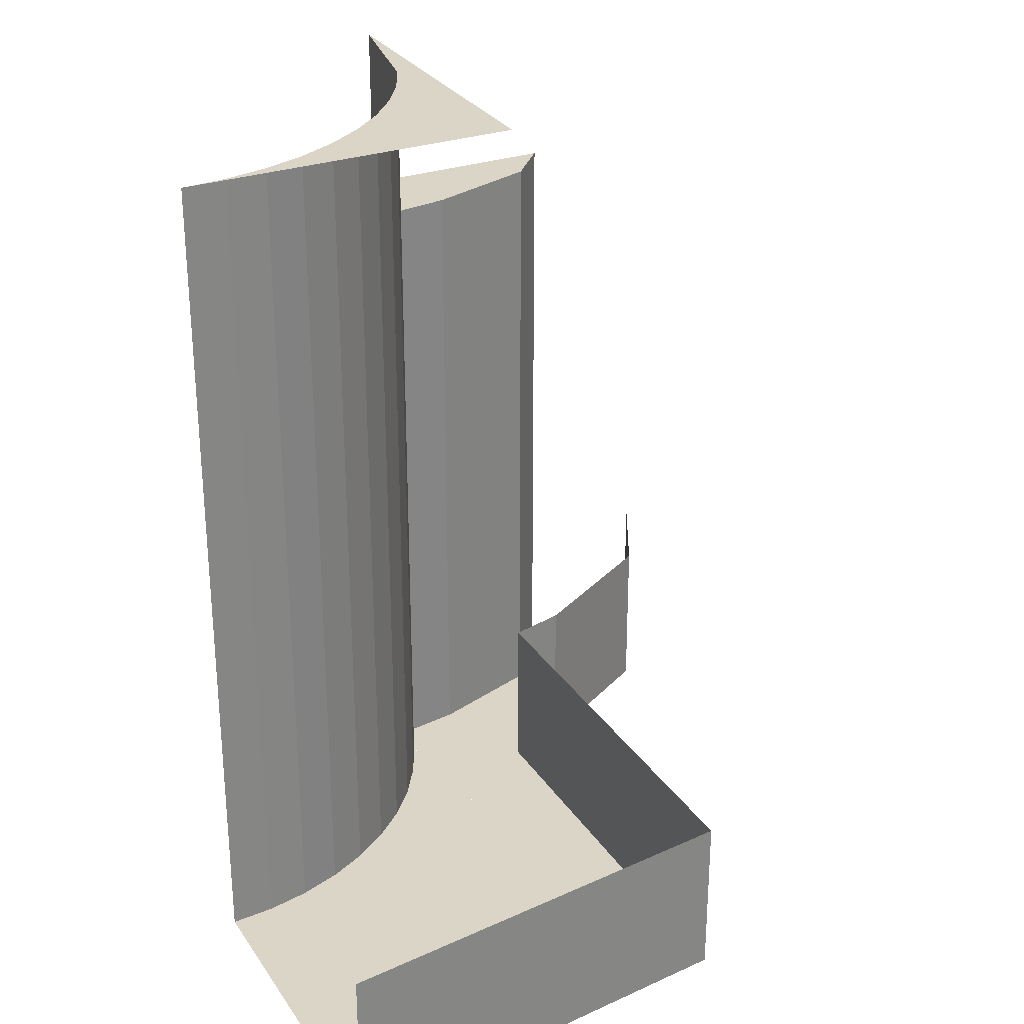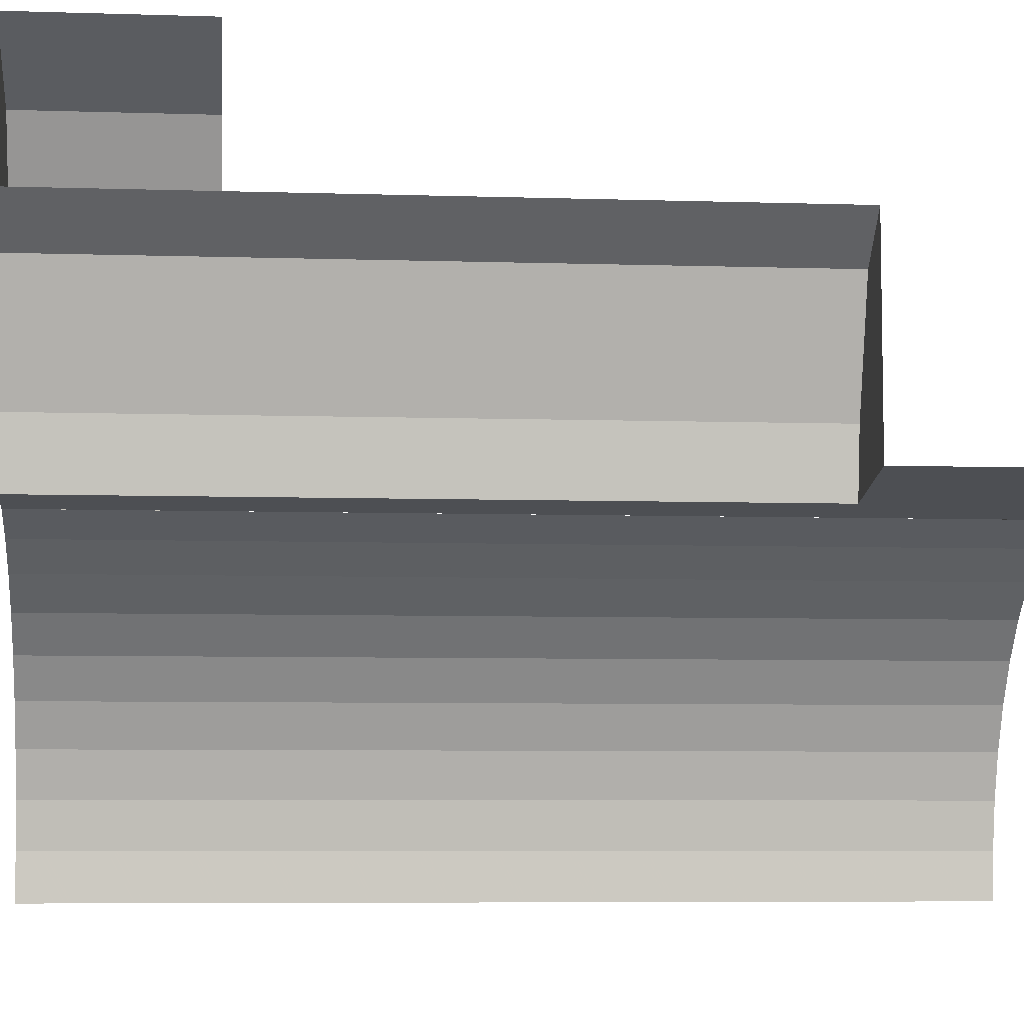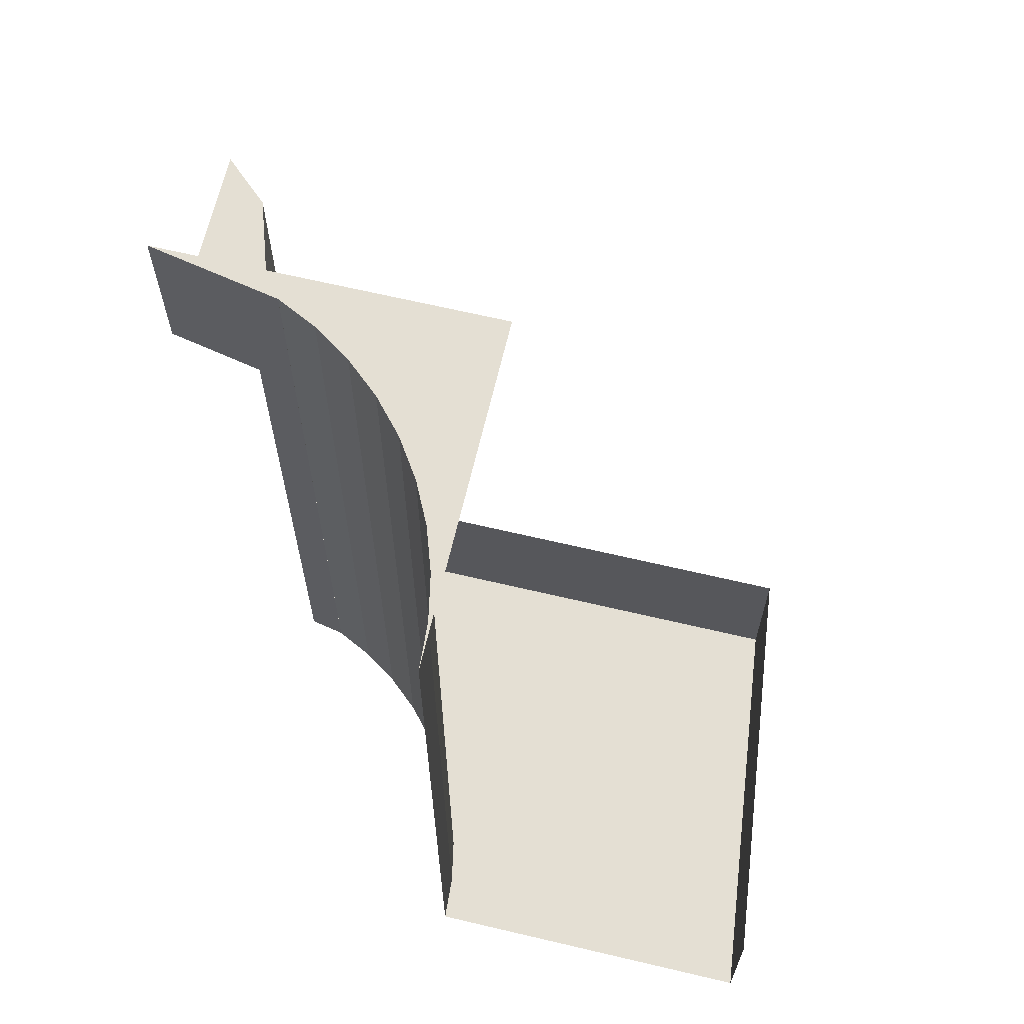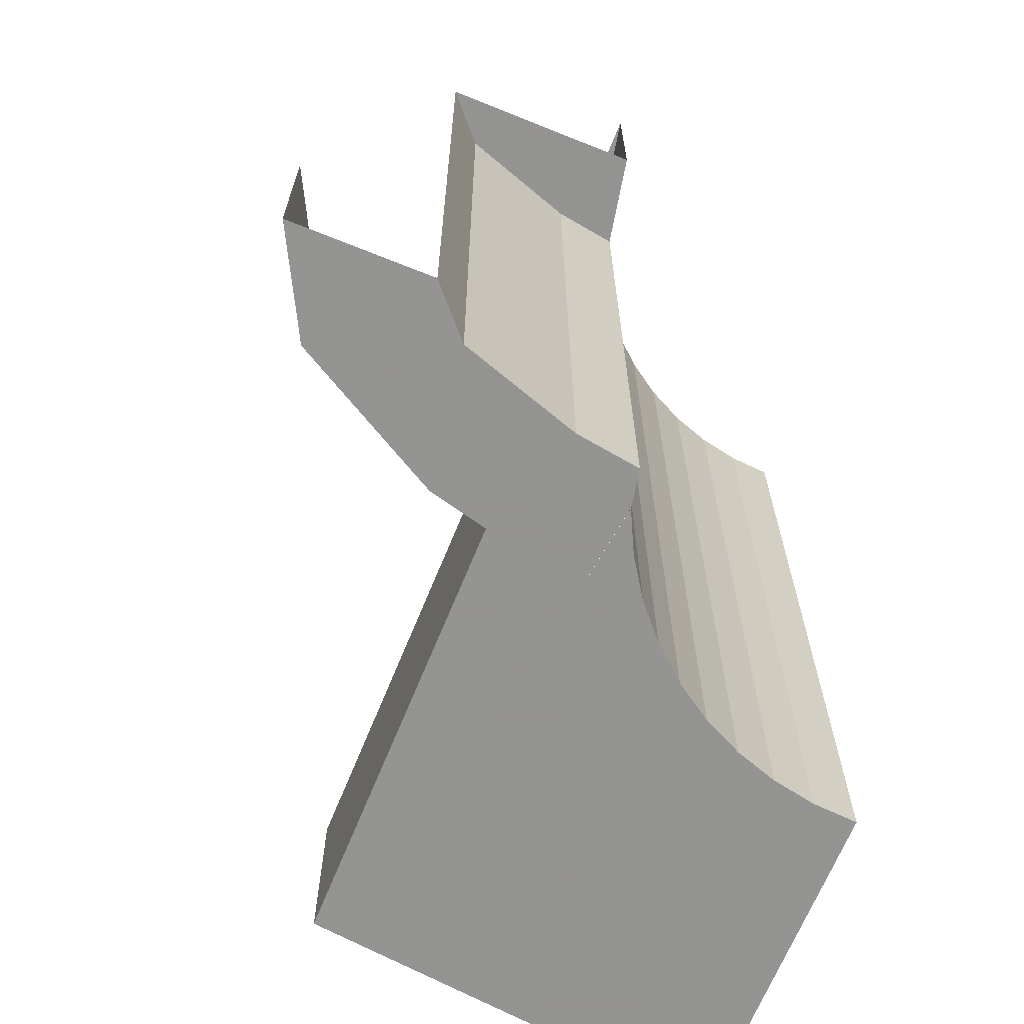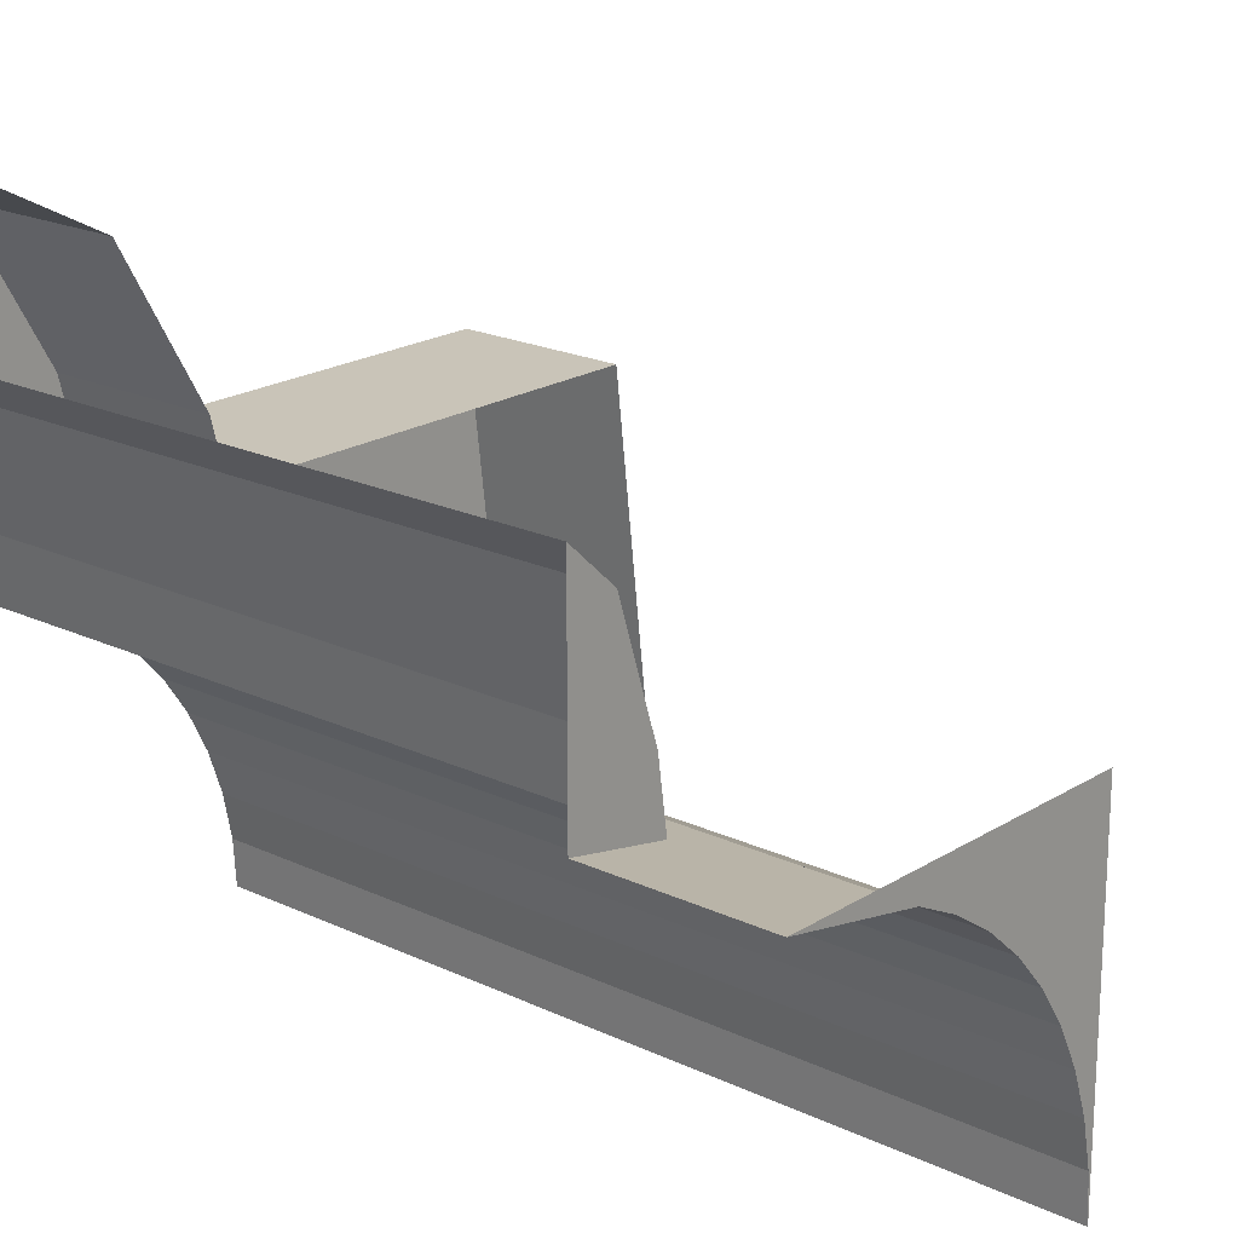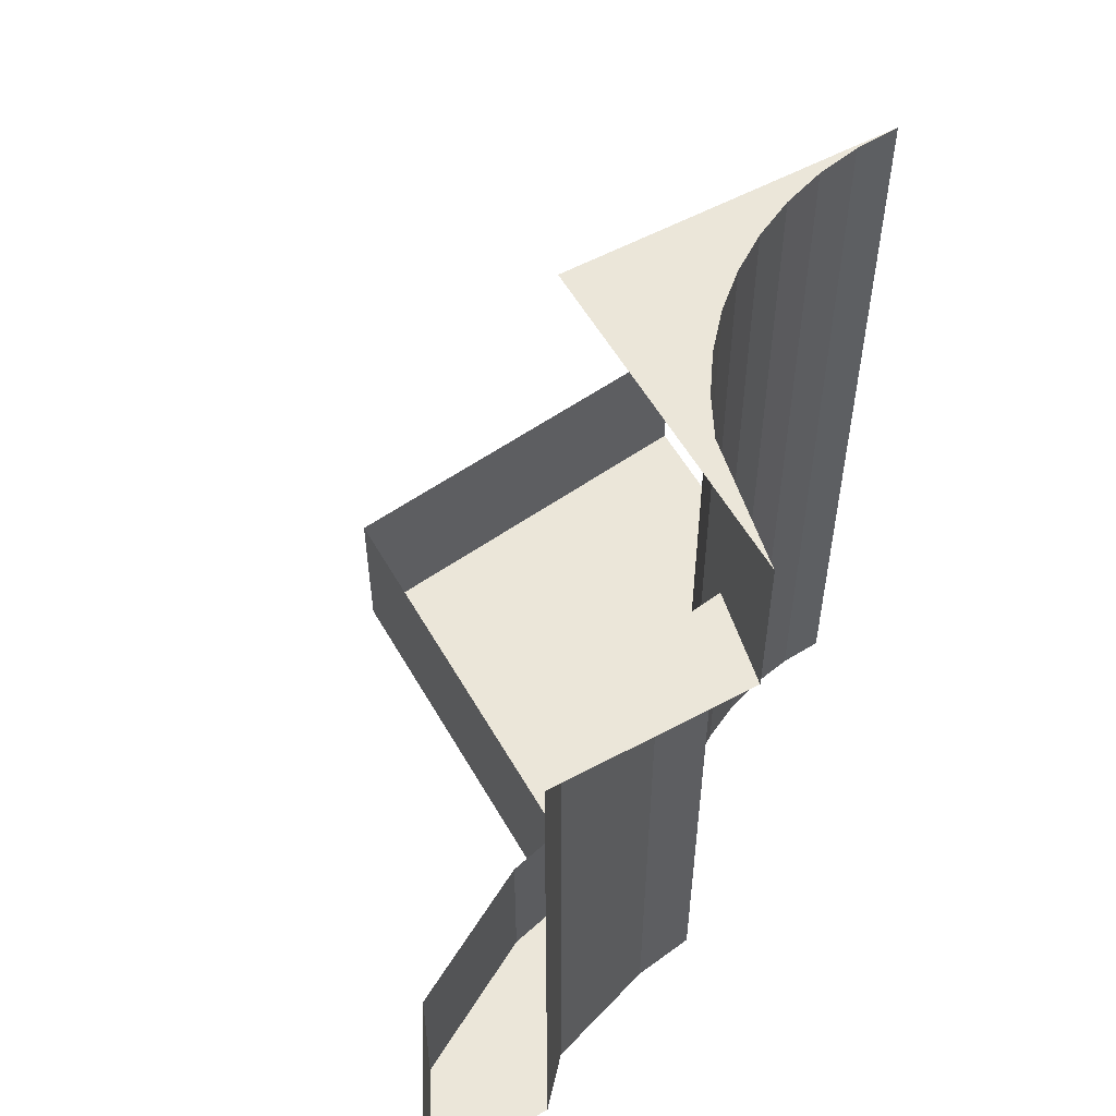
<metadata>
{"format":"obj","ext":"obj","renderer":"f3d","projection":"perspective","resolution":1024,"background":"white","views":[{"elev":29.0,"azim":-117.2,"up":"+Y"},{"elev":-6.5,"azim":84.6,"up":"+Z"},{"elev":66.4,"azim":-166.7,"up":"+Y"},{"elev":-66.9,"azim":68.0,"up":"+Y"},{"elev":20.1,"azim":131.1,"up":"+Z"},{"elev":56.2,"azim":60.6,"up":"+Y"}]}
</metadata>
<code>
v -0.1 -0.05 0.1
v -0.03825 -0.05 0.0924
v -0.05731 -0.05 0.1244
v -0.1848 -0.05 0.1244
v -0.1848 -0.05 0.1244
v -0.2 -0.05 0
v -0.1 -0.05 0
v -0.1 -0.05 0.1
v -0.03825 -0.05 0.0924
v -0.02747 -0.05 0.09454
v -0.05731 -0.05 0.1244
v -0.03825 0.2 0.0924
v -0.02747 0.15 0.09454
v -0.02747 -0.05 0.09454
v -0.03825 -0.05 0.0924
v 0 -0.05 0.2
v -0.0287 -0.05 0.1848
v -0.0134 -0.05 0.1478
v 0 -0.05 0.16
v 0 -0.05 0.16
v -0.0134 -0.05 0.1478
v -0.0134 0.15 0.1478
v 0 0.15 0.16
v -0.0287 -0.05 0.1848
v -0.05305 -0.05 0.1414
v -0.02475 -0.05 0.1132
v -0.0134 -0.05 0.1478
v -0.0134 -0.05 0.1478
v -0.02475 -0.05 0.1132
v -0.02475 0.15 0.1132
v -0.0134 0.15 0.1478
v -0.02747 -0.05 0.09454
v -0.02475 -0.05 0.1132
v -0.05305 -0.05 0.1414
v -0.05731 -0.05 0.1244
v -0.02747 0.15 0.09454
v -0.02475 0.15 0.1132
v -0.02475 -0.05 0.1132
v -0.02747 -0.05 0.09454
v 0 0 0.2
v -0.0287 0 0.1848
v -0.0287 -0.05 0.1848
v 0 -0.05 0.2
v -0.0287 0 0.1848
v -0.05305 0 0.1414
v -0.05305 -0.05 0.1414
v -0.0287 -0.05 0.1848
v -0.05305 0 0.1414
v -0.05731 0 0.1244
v -0.05731 -0.05 0.1244
v -0.05305 -0.05 0.1414
v -0.1848 0 0.1244
v -0.2 0 0
v -0.2 -0.05 0
v -0.1848 -0.05 0.1244
v -0.05731 -0.05 0.1244
v -0.05731 0 0.1244
v -0.1848 0 0.1244
v -0.1848 -0.05 0.1244
v 0 0.15 0.1
v 0 0.15 0.16
v -0.0134 0.15 0.1478
v -0.02475 0.15 0.1132
v 0 0.15 0.1
v -0.02475 0.15 0.1132
v -0.02747 0.15 0.09454
v 0 0.15 0.1
v -0.02747 0.15 0.09454
v -0.03825 0.2 0.0924
v 0 0.2 0.1
v 0 0.2 0.1
v -0.03827 0.2 0.09239
v -0.1 0.2 0.1
v -0.1 -0.05 0
v -0.09914 -0.05 0.01305
v -0.09914 0.2 0.01305
v -0.1 0.2 0
v -0.09914 -0.05 0.01305
v -0.09659 -0.05 0.02588
v -0.09659 0.2 0.02588
v -0.09914 0.2 0.01305
v -0.09659 -0.05 0.02588
v -0.09239 -0.05 0.03827
v -0.09239 0.2 0.03827
v -0.09659 0.2 0.02588
v -0.09239 -0.05 0.03827
v -0.0866 -0.05 0.05
v -0.0866 0.2 0.05
v -0.09239 0.2 0.03827
v -0.0866 -0.05 0.05
v -0.07934 -0.05 0.06088
v -0.07934 0.2 0.06088
v -0.0866 0.2 0.05
v -0.07934 -0.05 0.06088
v -0.07071 -0.05 0.07071
v -0.07071 0.2 0.07071
v -0.07934 0.2 0.06088
v -0.07071 -0.05 0.07071
v -0.06088 -0.05 0.07934
v -0.06088 0.2 0.07934
v -0.07071 0.2 0.07071
v -0.06088 -0.05 0.07934
v -0.05 -0.05 0.0866
v -0.05 0.2 0.0866
v -0.06088 0.2 0.07934
v -0.05 -0.05 0.0866
v -0.03827 -0.05 0.09239
v -0.03827 0.2 0.09239
v -0.05 0.2 0.0866
v -0.1 0.2 0.1
v -0.09914 0.2 0.01305
v -0.1 0.2 0
v -0.1 0.2 0.1
v -0.09659 0.2 0.02588
v -0.09914 0.2 0.01305
v -0.1 0.2 0.1
v -0.09239 0.2 0.03827
v -0.09659 0.2 0.02588
v -0.1 0.2 0.1
v -0.0866 0.2 0.05
v -0.09239 0.2 0.03827
v -0.1 0.2 0.1
v -0.07934 0.2 0.06088
v -0.0866 0.2 0.05
v -0.1 0.2 0.1
v -0.07071 0.2 0.07071
v -0.07934 0.2 0.06088
v -0.1 0.2 0.1
v -0.06088 0.2 0.07934
v -0.07071 0.2 0.07071
v -0.1 0.2 0.1
v -0.05 0.2 0.0866
v -0.06088 0.2 0.07934
v -0.1 0.2 0.1
v -0.03827 0.2 0.09239
v -0.05 0.2 0.0866
v -0.1 -0.05 0.1
v -0.09914 -0.05 0.01305
v -0.1 -0.05 0
v -0.1 -0.05 0.1
v -0.09659 -0.05 0.02588
v -0.09914 -0.05 0.01305
v -0.1 -0.05 0.1
v -0.09239 -0.05 0.03827
v -0.09659 -0.05 0.02588
v -0.1 -0.05 0.1
v -0.0866 -0.05 0.05
v -0.09239 -0.05 0.03827
v -0.1 -0.05 0.1
v -0.07934 -0.05 0.06088
v -0.0866 -0.05 0.05
v -0.1 -0.05 0.1
v -0.07071 -0.05 0.07071
v -0.07934 -0.05 0.06088
v -0.1 -0.05 0.1
v -0.06088 -0.05 0.07934
v -0.07071 -0.05 0.07071
v -0.1 -0.05 0.1
v -0.05 -0.05 0.0866
v -0.06088 -0.05 0.07934
v -0.1 -0.05 0.1
v -0.03827 -0.05 0.09239
v -0.05 -0.05 0.0866
g mesh7364727
f 1 2 3
f 3 4 1
f 5 6 7
f 7 8 5
f 9 10 11
f 12 13 14
f 14 15 12
f 16 17 18
f 18 19 16
f 20 21 22
f 22 23 20
f 24 25 26
f 26 27 24
f 28 29 30
f 30 31 28
f 32 33 34
f 34 35 32
f 36 37 38
f 38 39 36
f 40 41 42
f 42 43 40
f 44 45 46
f 46 47 44
f 48 49 50
f 50 51 48
f 52 53 54
f 54 55 52
g mesh7364728
f 56 57 58
f 58 59 56
f 60 61 62
f 62 63 60
f 64 65 66
f 67 68 69
f 69 70 67
f 71 72 73
g mesh7364734
f 74 76 75
f 76 74 77
f 78 80 79
f 80 78 81
f 82 84 83
f 84 82 85
f 86 88 87
f 88 86 89
f 90 92 91
f 92 90 93
f 94 96 95
f 96 94 97
f 98 100 99
f 100 98 101
f 102 104 103
f 104 102 105
f 106 108 107
f 108 106 109
g mesh7364736
f 110 111 112
f 113 114 115
f 116 117 118
f 119 120 121
f 122 123 124
f 125 126 127
f 128 129 130
f 131 132 133
f 134 135 136
g mesh7364738
f 137 139 138
f 140 142 141
f 143 145 144
f 146 148 147
f 149 151 150
f 152 154 153
f 155 157 156
f 158 160 159
f 161 163 162

</code>
